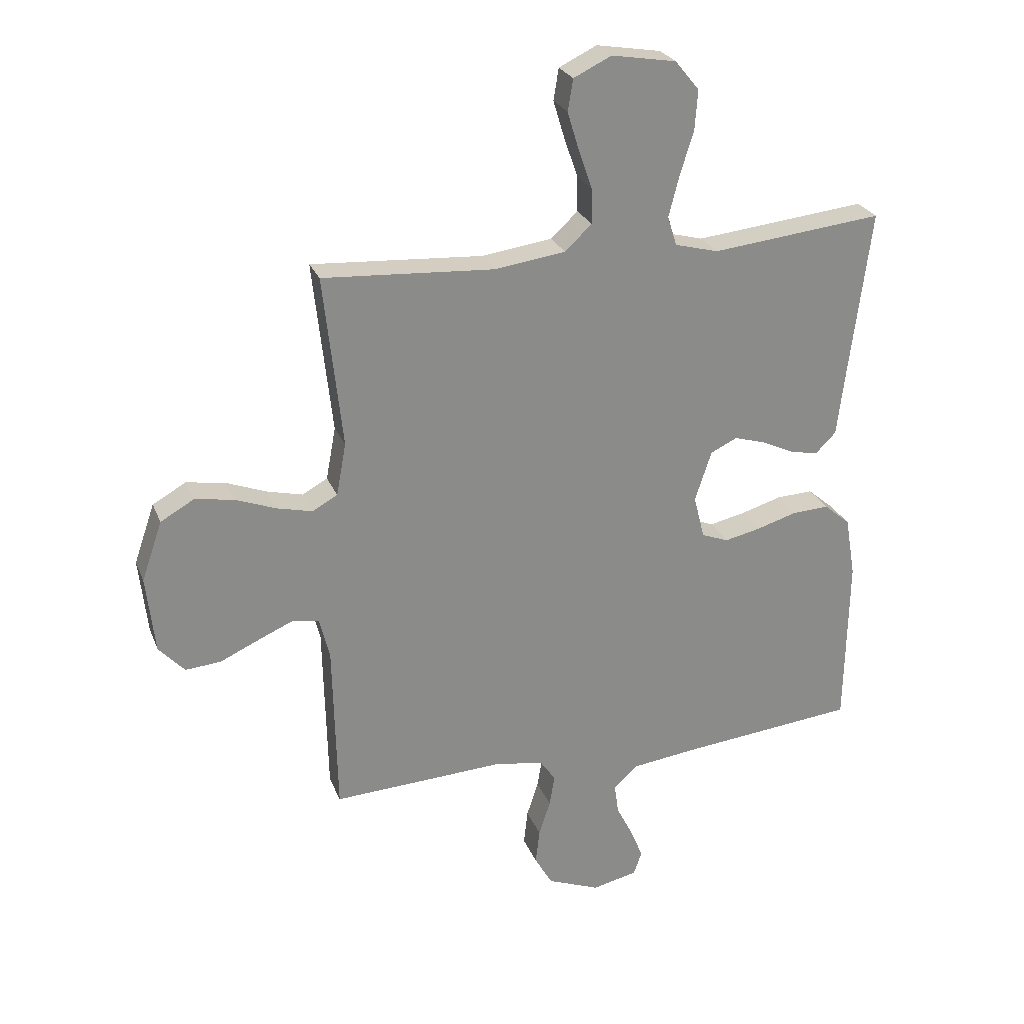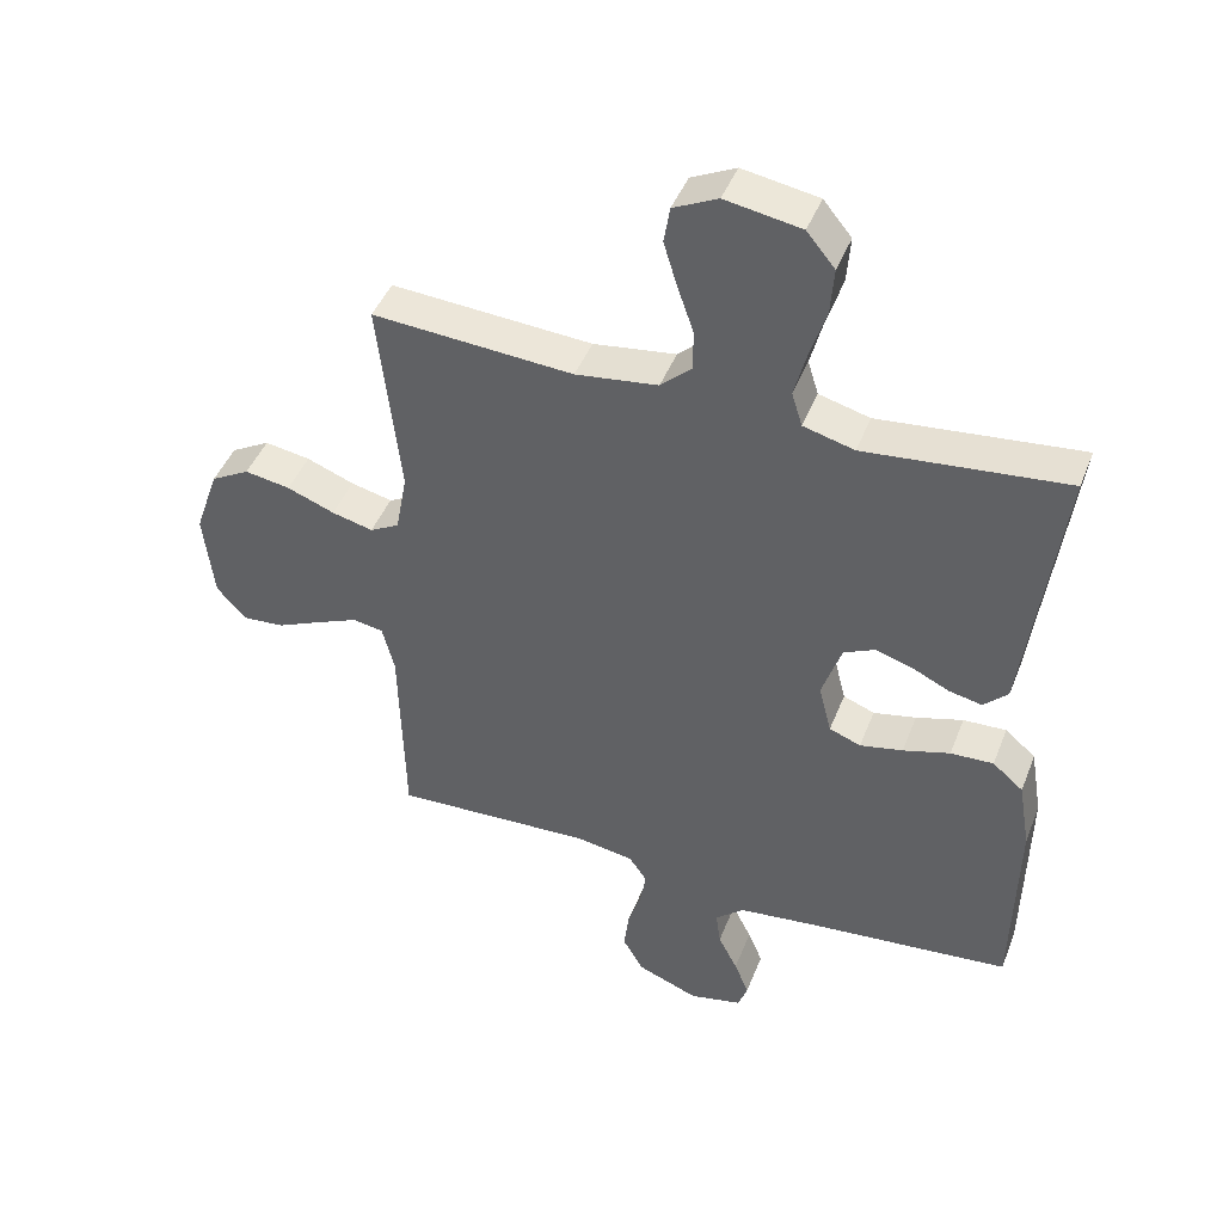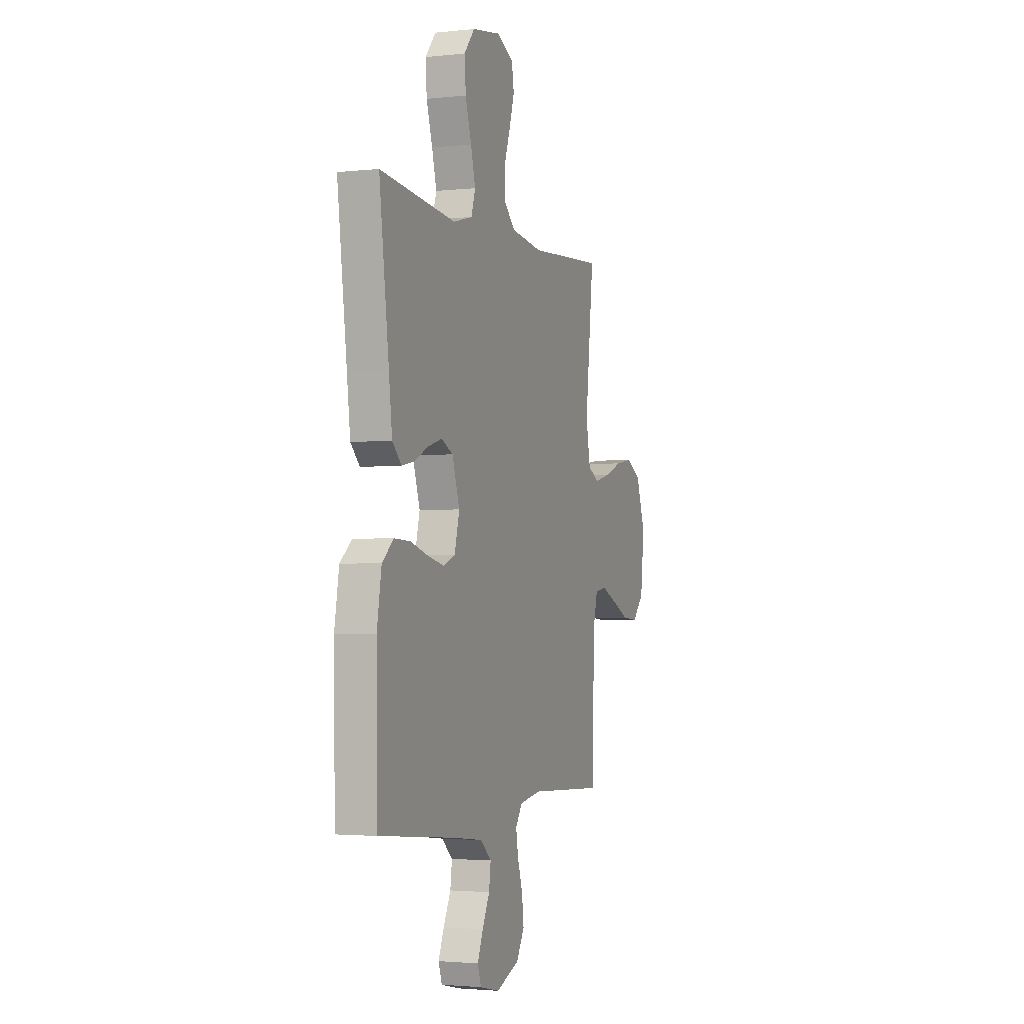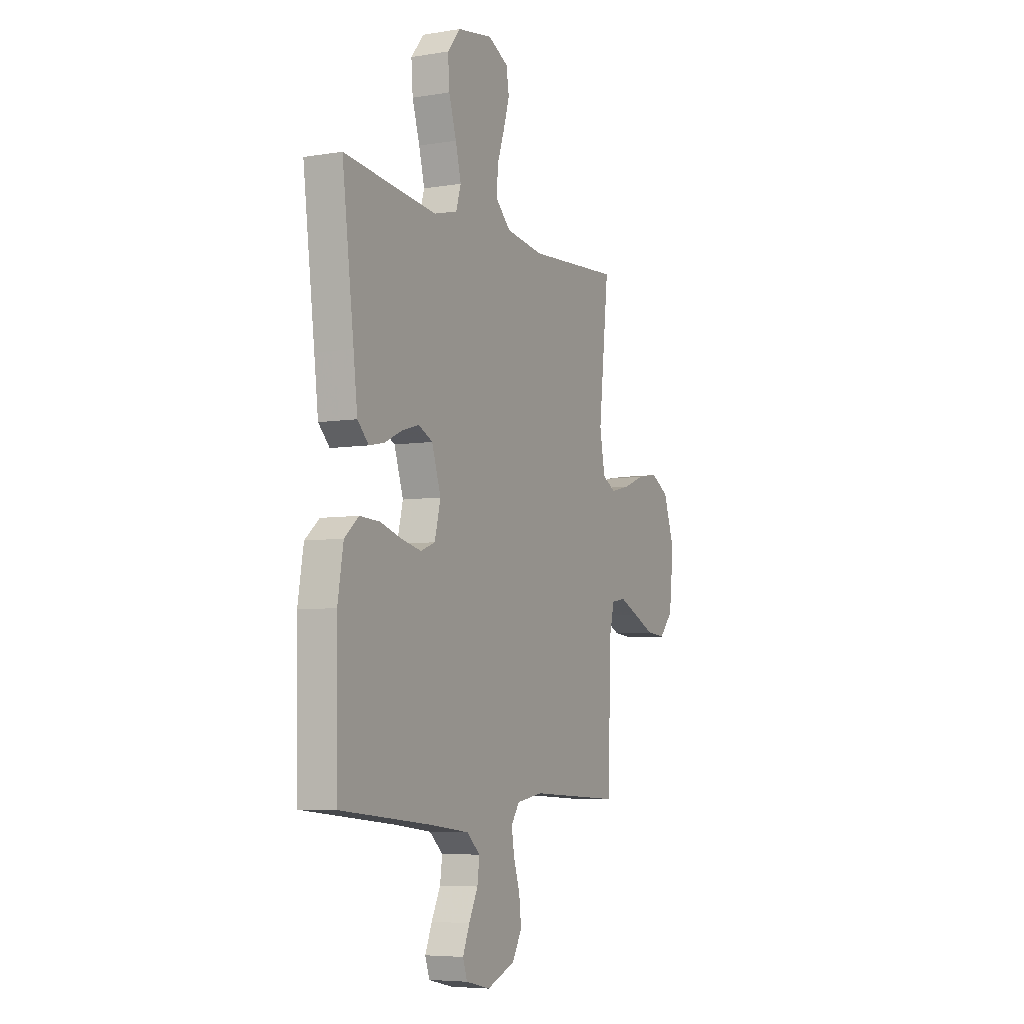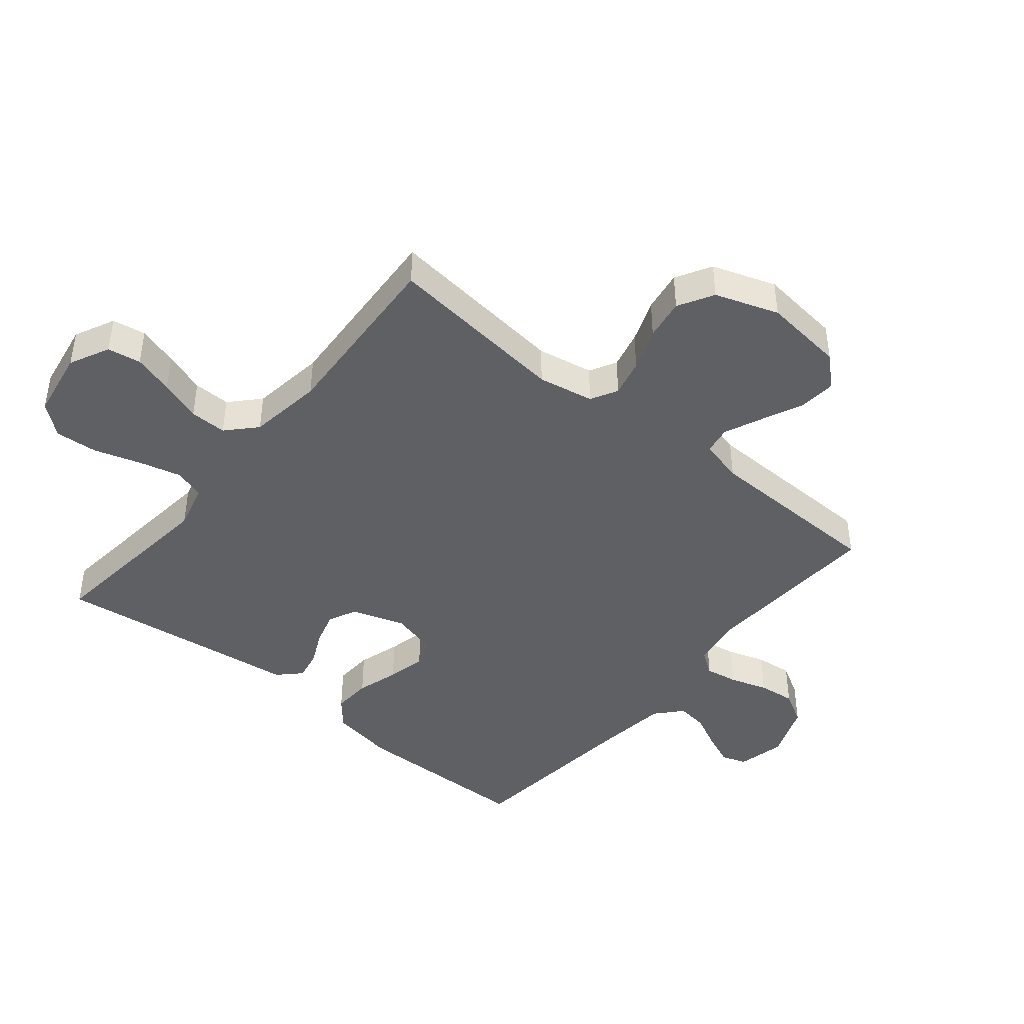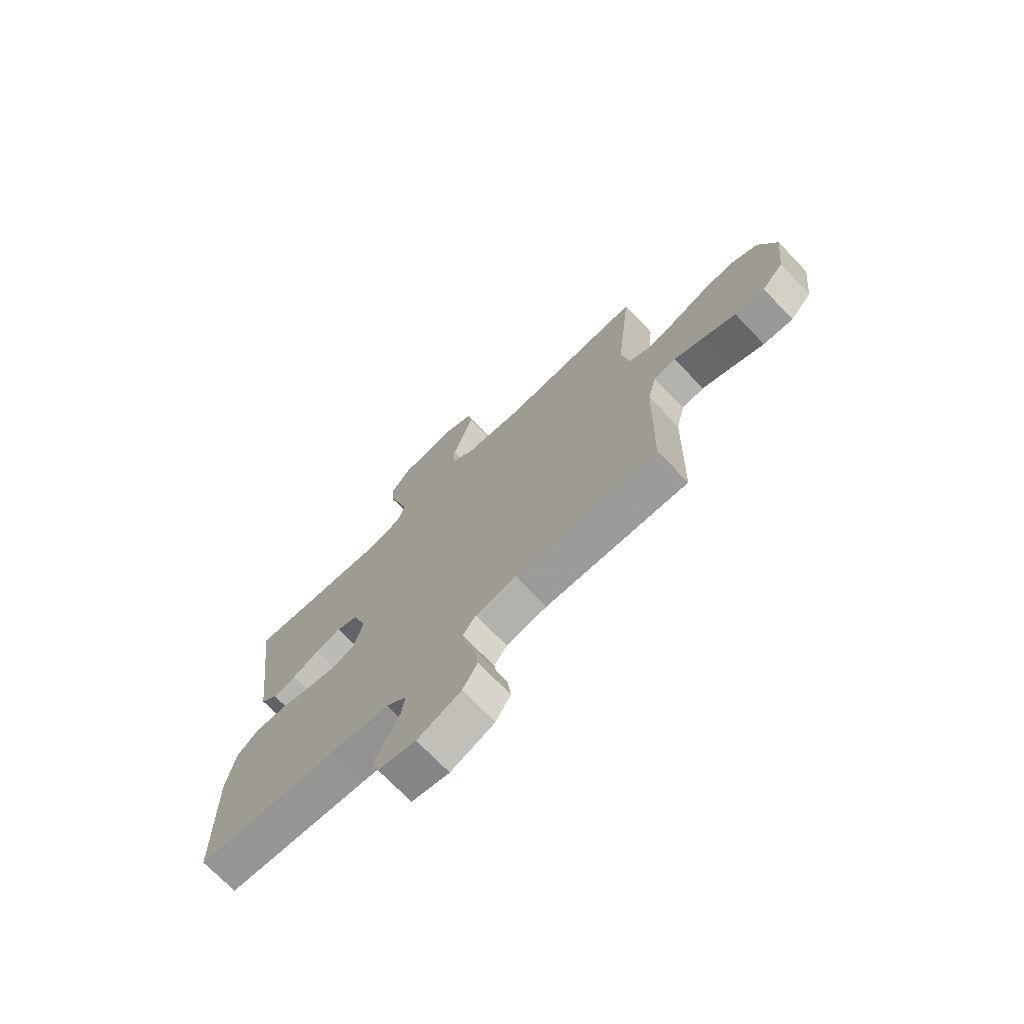
<metadata>
{"format":"obj","ext":"obj","renderer":"f3d","projection":"perspective","resolution":1024,"background":"white","views":[{"elev":25.8,"azim":161.5,"up":"+Z"},{"elev":44.7,"azim":-159.3,"up":"+Z"},{"elev":-2.5,"azim":-69.3,"up":"+Z"},{"elev":-6.1,"azim":-63.8,"up":"+Z"},{"elev":-43.4,"azim":50.5,"up":"+Y"},{"elev":-72.2,"azim":43.9,"up":"+Z"}]}
</metadata>
<code>
v 0.5 0.07 -0.5
v 0.2 0.07 -0.485
v 0.114 0.07 -0.499
v 0.087 0.07 -0.538
v 0.096 0.07 -0.592
v 0.116 0.07 -0.654
v 0.123 0.07 -0.715
v 0.092 0.07 -0.769
v 0 0.07 -0.805
v -0.079 0.07 -0.787
v -0.093 0.07 -0.746
v -0.071 0.07 -0.693
v -0.042 0.07 -0.635
v -0.035 0.07 -0.583
v -0.078 0.07 -0.545
v -0.2 0.07 -0.53
v -0.5 0.07 -0.5
v -0.505 0.07 -0.2
v -0.487 0.07 -0.094
v -0.441 0.07 -0.055
v -0.377 0.07 -0.058
v -0.307 0.07 -0.079
v -0.243 0.07 -0.093
v -0.196 0.07 -0.075
v -0.177 0.07 0
v -0.206 0.07 0.088
v -0.252 0.07 0.11
v -0.307 0.07 0.094
v -0.364 0.07 0.067
v -0.413 0.07 0.057
v -0.449 0.07 0.093
v -0.462 0.07 0.2
v -0.5 0.07 0.5
v -0.2 0.07 0.468
v -0.124 0.07 0.488
v -0.108 0.07 0.539
v -0.126 0.07 0.609
v -0.15 0.07 0.686
v -0.155 0.07 0.755
v -0.113 0.07 0.806
v 0 0.07 0.825
v 0.066 0.07 0.793
v 0.075 0.07 0.738
v 0.055 0.07 0.672
v 0.031 0.07 0.603
v 0.03 0.07 0.542
v 0.077 0.07 0.498
v 0.2 0.07 0.481
v 0.5 0.07 0.5
v 0.467 0.07 0.2
v 0.484 0.07 0.108
v 0.528 0.07 0.084
v 0.59 0.07 0.099
v 0.661 0.07 0.126
v 0.729 0.07 0.137
v 0.787 0.07 0.104
v 0.823 0.07 0
v 0.808 0.07 -0.134
v 0.763 0.07 -0.183
v 0.701 0.07 -0.178
v 0.633 0.07 -0.147
v 0.571 0.07 -0.12
v 0.525 0.07 -0.128
v 0.507 0.07 -0.2
v 0.5 0 -0.5
v 0.2 0 -0.485
v 0.114 0 -0.499
v 0.087 0 -0.538
v 0.096 0 -0.592
v 0.116 0 -0.654
v 0.123 0 -0.715
v 0.092 0 -0.769
v 0 0 -0.805
v -0.079 0 -0.787
v -0.093 0 -0.746
v -0.071 0 -0.693
v -0.042 0 -0.635
v -0.035 0 -0.583
v -0.078 0 -0.545
v -0.2 0 -0.53
v -0.5 0 -0.5
v -0.505 0 -0.2
v -0.487 0 -0.094
v -0.441 0 -0.055
v -0.377 0 -0.058
v -0.307 0 -0.079
v -0.243 0 -0.093
v -0.196 0 -0.075
v -0.177 0 0
v -0.206 0 0.088
v -0.252 0 0.11
v -0.307 0 0.094
v -0.364 0 0.067
v -0.413 0 0.057
v -0.449 0 0.093
v -0.462 0 0.2
v -0.5 0 0.5
v -0.2 0 0.468
v -0.124 0 0.488
v -0.108 0 0.539
v -0.126 0 0.609
v -0.15 0 0.686
v -0.155 0 0.755
v -0.113 0 0.806
v 0 0 0.825
v 0.066 0 0.793
v 0.075 0 0.738
v 0.055 0 0.672
v 0.031 0 0.603
v 0.03 0 0.542
v 0.077 0 0.498
v 0.2 0 0.481
v 0.5 0 0.5
v 0.467 0 0.2
v 0.484 0 0.108
v 0.528 0 0.084
v 0.59 0 0.099
v 0.661 0 0.126
v 0.729 0 0.137
v 0.787 0 0.104
v 0.823 0 0
v 0.808 0 -0.134
v 0.763 0 -0.183
v 0.701 0 -0.178
v 0.633 0 -0.147
v 0.571 0 -0.12
v 0.525 0 -0.128
v 0.507 0 -0.2
f 58 59 60 61
f 58 61 62
f 57 58 62
f 56 57 62 63
f 53 54 55 56
f 52 53 56 63
f 48 49 50
f 47 48 50 51
f 46 47 51
f 42 43 44 45
f 40 41 42 45
f 40 45 46
f 37 38 39 40
f 36 37 40 46
f 35 36 46 51
f 32 33 34
f 32 34 35 51
f 28 29 30 31
f 27 28 31 32
f 19 20 21 22
f 19 22 23
f 16 17 18 19
f 15 16 19 23
f 14 15 23 24
f 10 11 12 13
f 8 9 10 13
f 8 13 14
f 5 6 7 8
f 4 5 8 14
f 3 4 14 24
f 64 1 2
f 27 32 51 52
f 26 27 52 63
f 25 26 63 64
f 24 25 64
f 2 3 24 64
f 125 124 123 122
f 126 125 122
f 126 122 121
f 127 126 121 120
f 120 119 118 117
f 127 120 117 116
f 114 113 112
f 115 114 112 111
f 115 111 110
f 109 108 107 106
f 109 106 105 104
f 110 109 104
f 104 103 102 101
f 110 104 101 100
f 115 110 100 99
f 98 97 96
f 115 99 98 96
f 95 94 93 92
f 96 95 92 91
f 86 85 84 83
f 87 86 83
f 83 82 81 80
f 87 83 80 79
f 88 87 79 78
f 77 76 75 74
f 77 74 73 72
f 78 77 72
f 72 71 70 69
f 78 72 69 68
f 88 78 68 67
f 66 65 128
f 116 115 96 91
f 127 116 91 90
f 128 127 90 89
f 128 89 88
f 128 88 67 66
f 1 65 66 2
f 2 66 67 3
f 3 67 68 4
f 4 68 69 5
f 5 69 70 6
f 6 70 71 7
f 7 71 72 8
f 8 72 73 9
f 9 73 74 10
f 10 74 75 11
f 11 75 76 12
f 12 76 77 13
f 13 77 78 14
f 14 78 79 15
f 15 79 80 16
f 16 80 81 17
f 17 81 82 18
f 18 82 83 19
f 19 83 84 20
f 20 84 85 21
f 21 85 86 22
f 22 86 87 23
f 23 87 88 24
f 24 88 89 25
f 25 89 90 26
f 26 90 91 27
f 27 91 92 28
f 28 92 93 29
f 29 93 94 30
f 30 94 95 31
f 31 95 96 32
f 32 96 97 33
f 33 97 98 34
f 34 98 99 35
f 35 99 100 36
f 36 100 101 37
f 37 101 102 38
f 38 102 103 39
f 39 103 104 40
f 40 104 105 41
f 41 105 106 42
f 42 106 107 43
f 43 107 108 44
f 44 108 109 45
f 45 109 110 46
f 46 110 111 47
f 47 111 112 48
f 48 112 113 49
f 49 113 114 50
f 50 114 115 51
f 51 115 116 52
f 52 116 117 53
f 53 117 118 54
f 54 118 119 55
f 55 119 120 56
f 56 120 121 57
f 57 121 122 58
f 58 122 123 59
f 59 123 124 60
f 60 124 125 61
f 61 125 126 62
f 62 126 127 63
f 63 127 128 64
f 64 128 65 1

</code>
